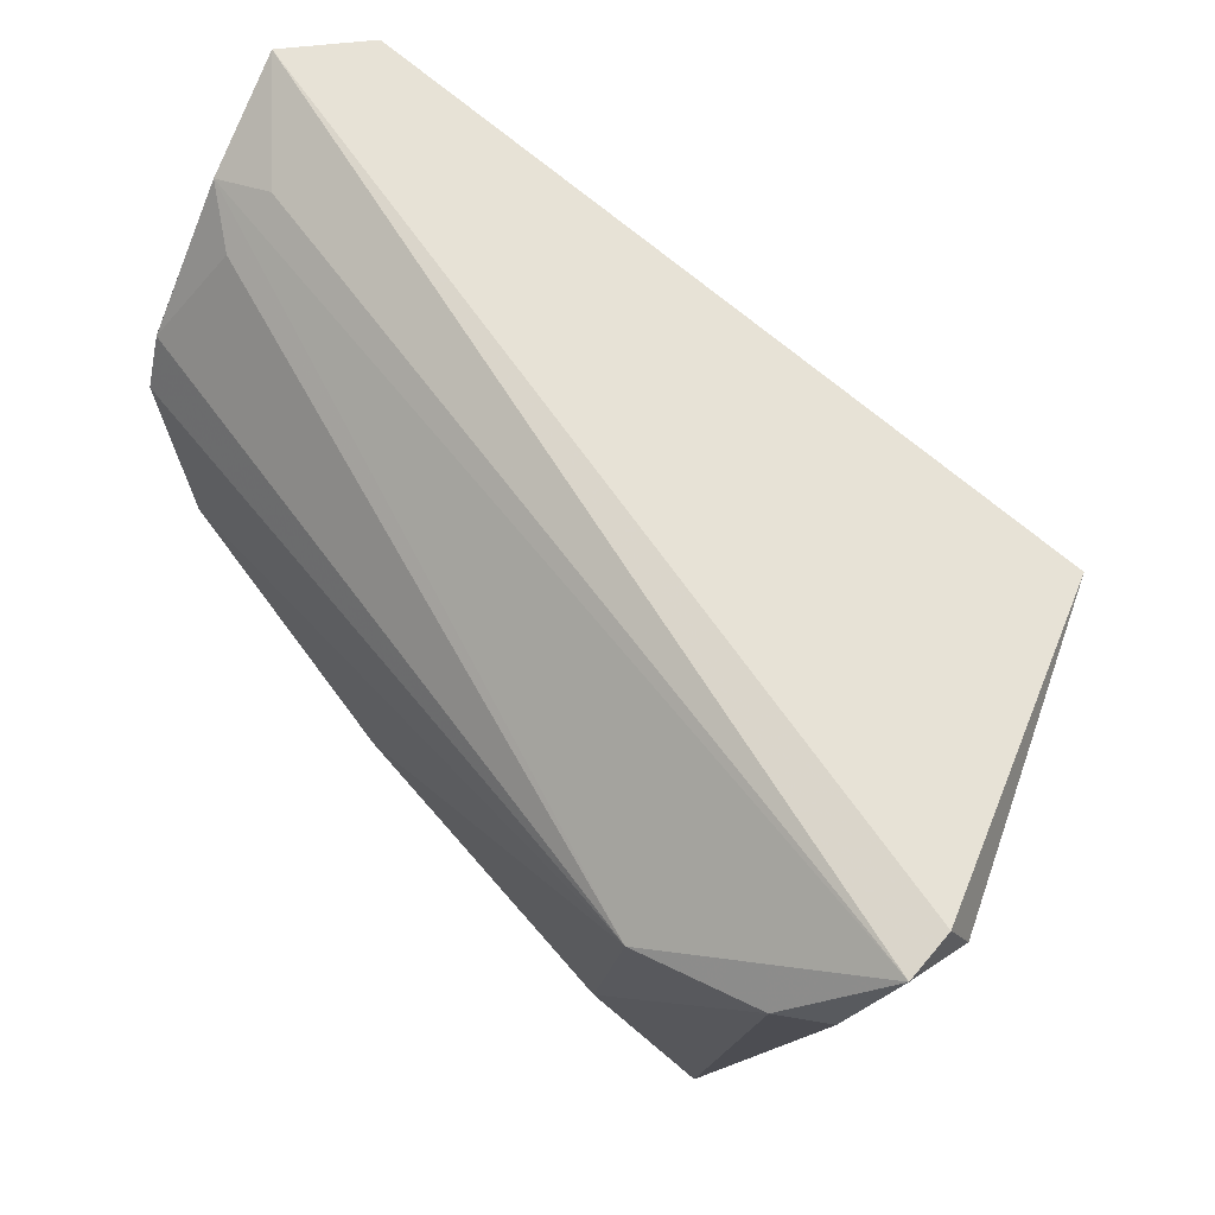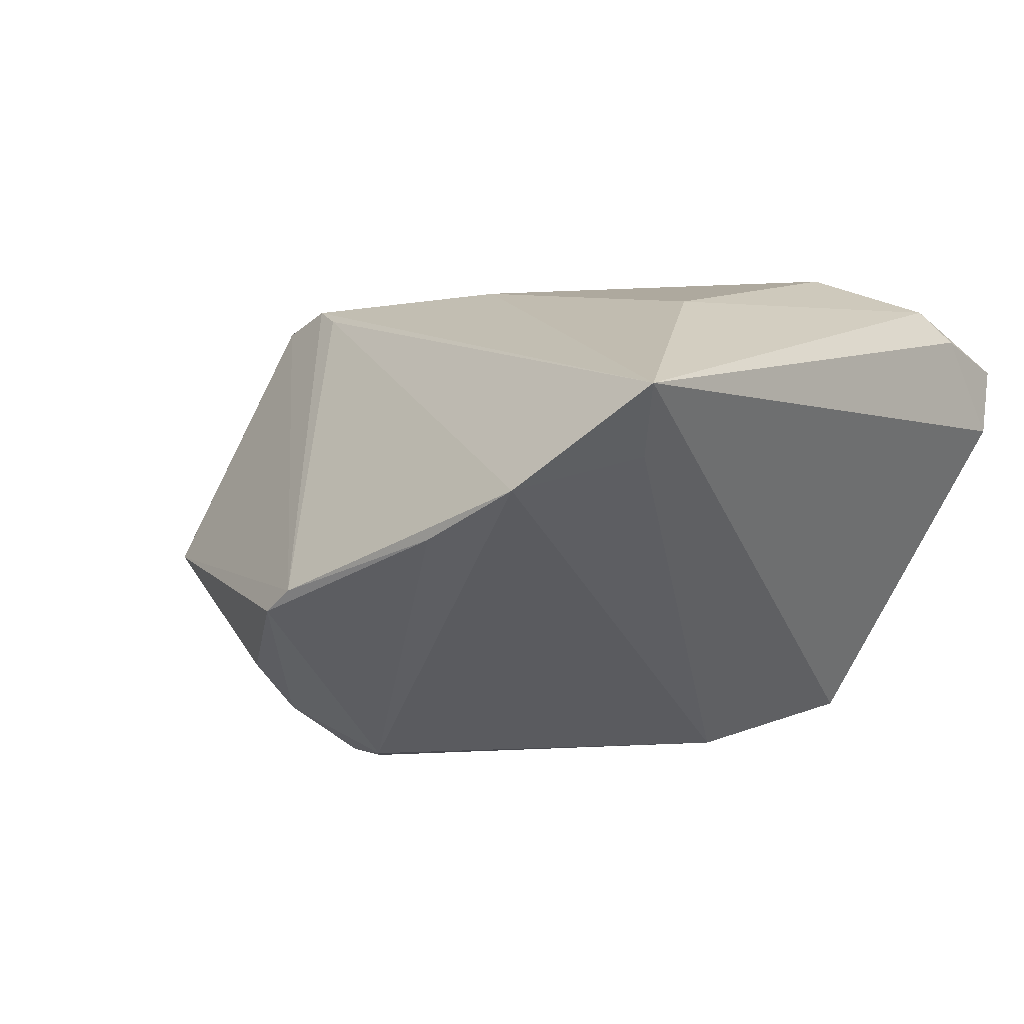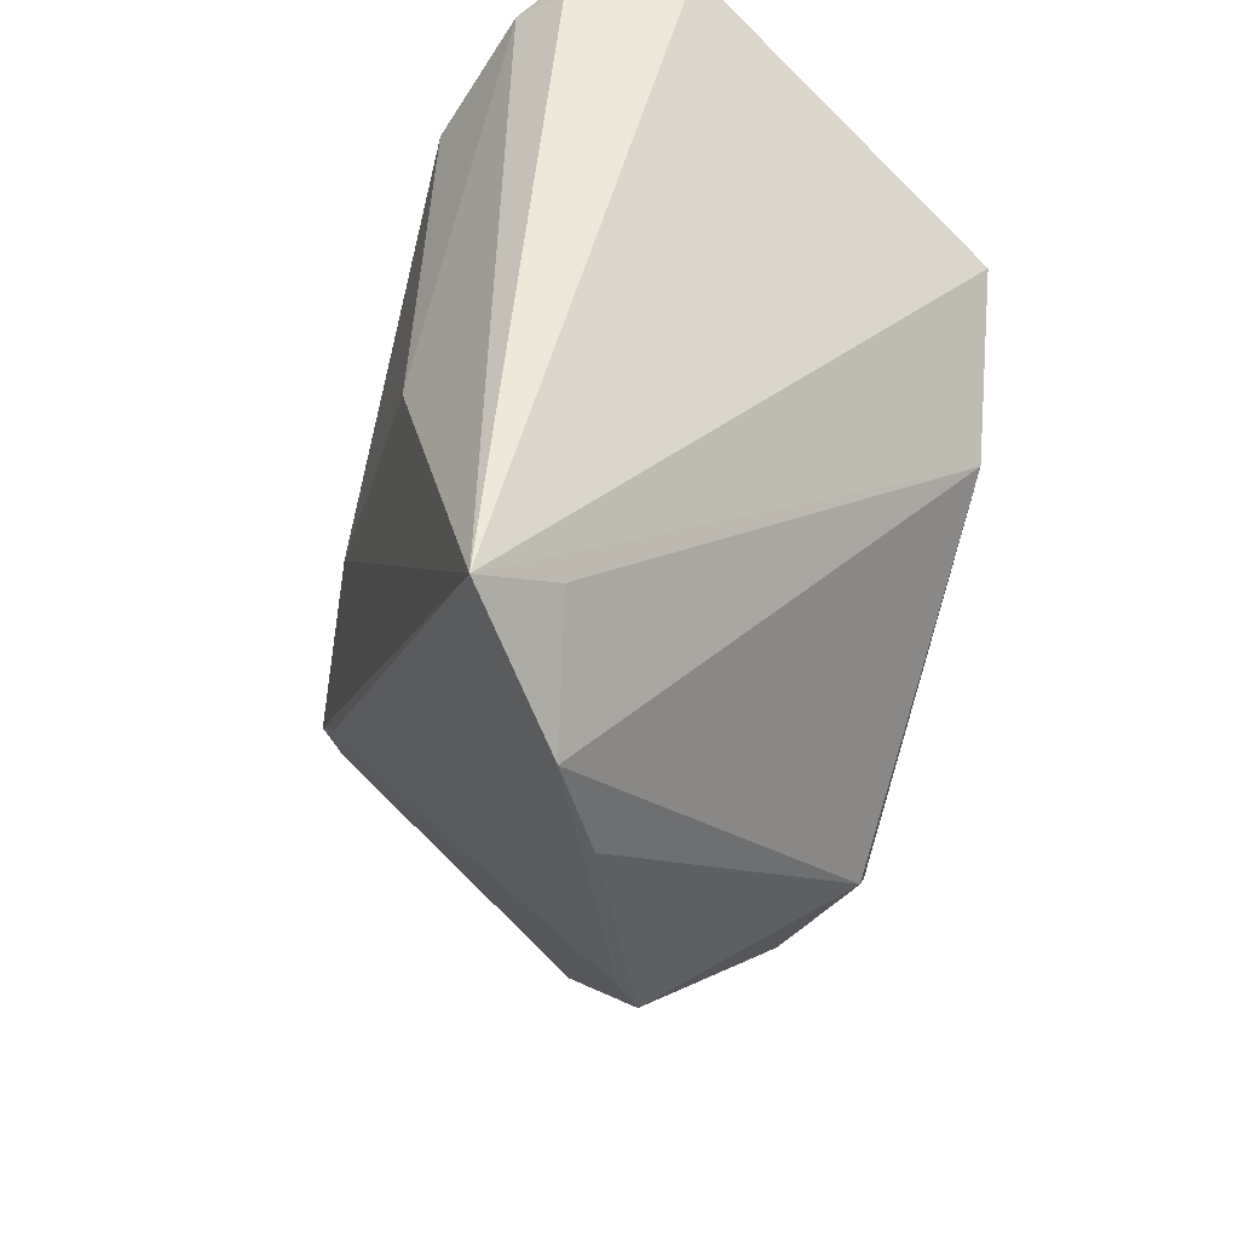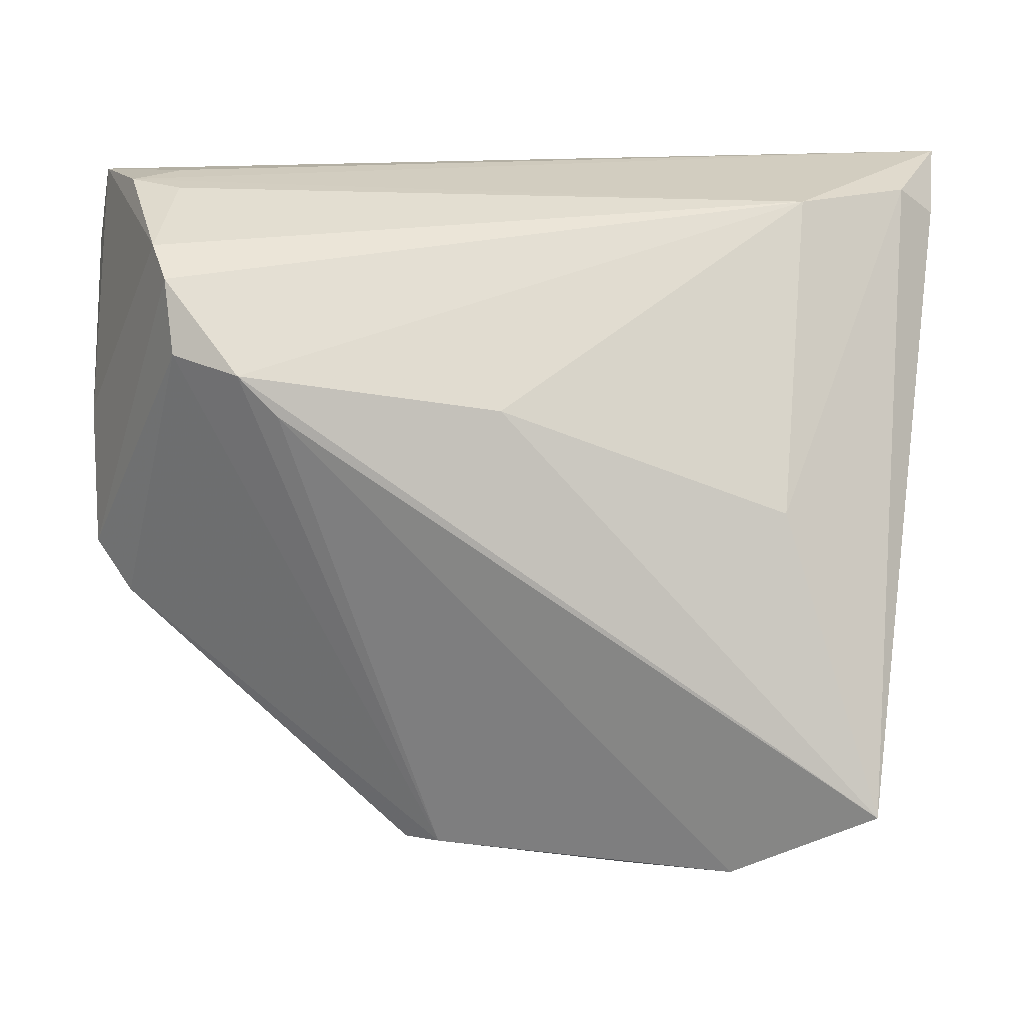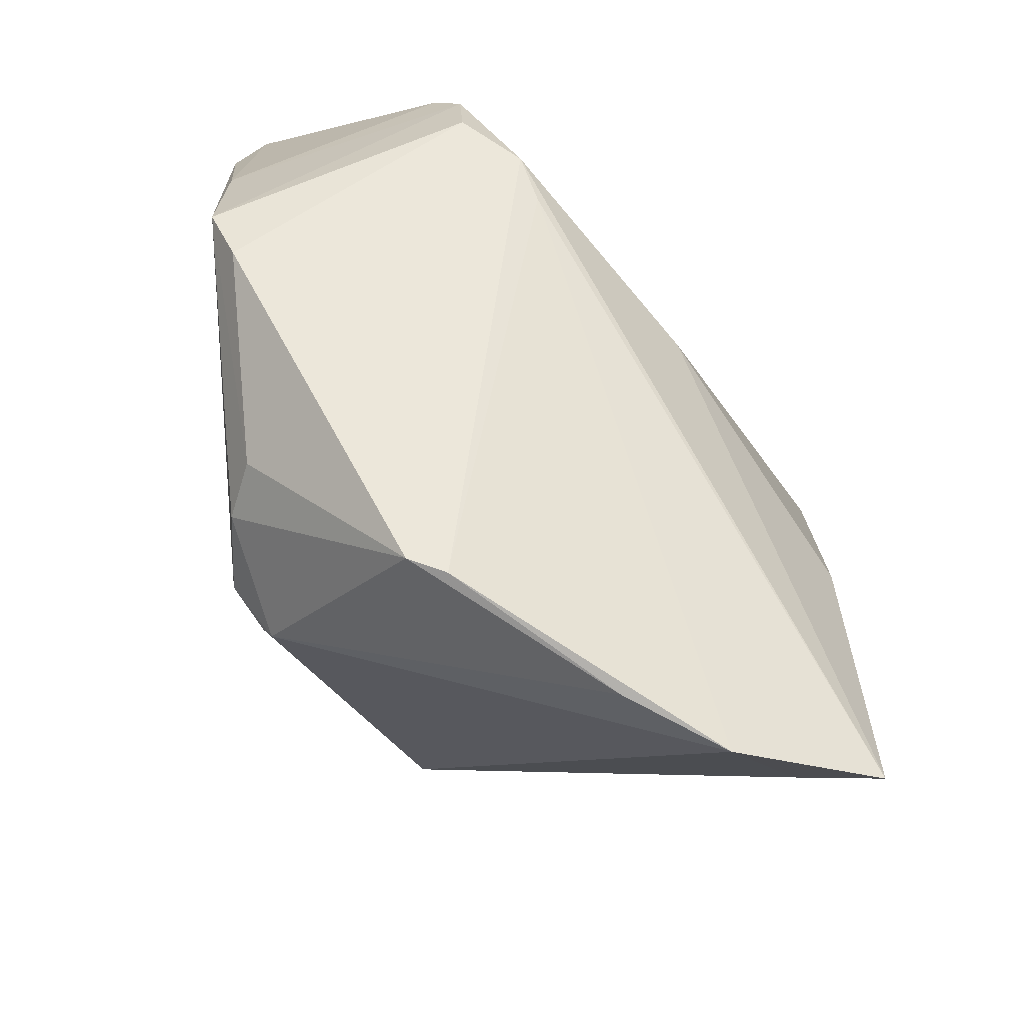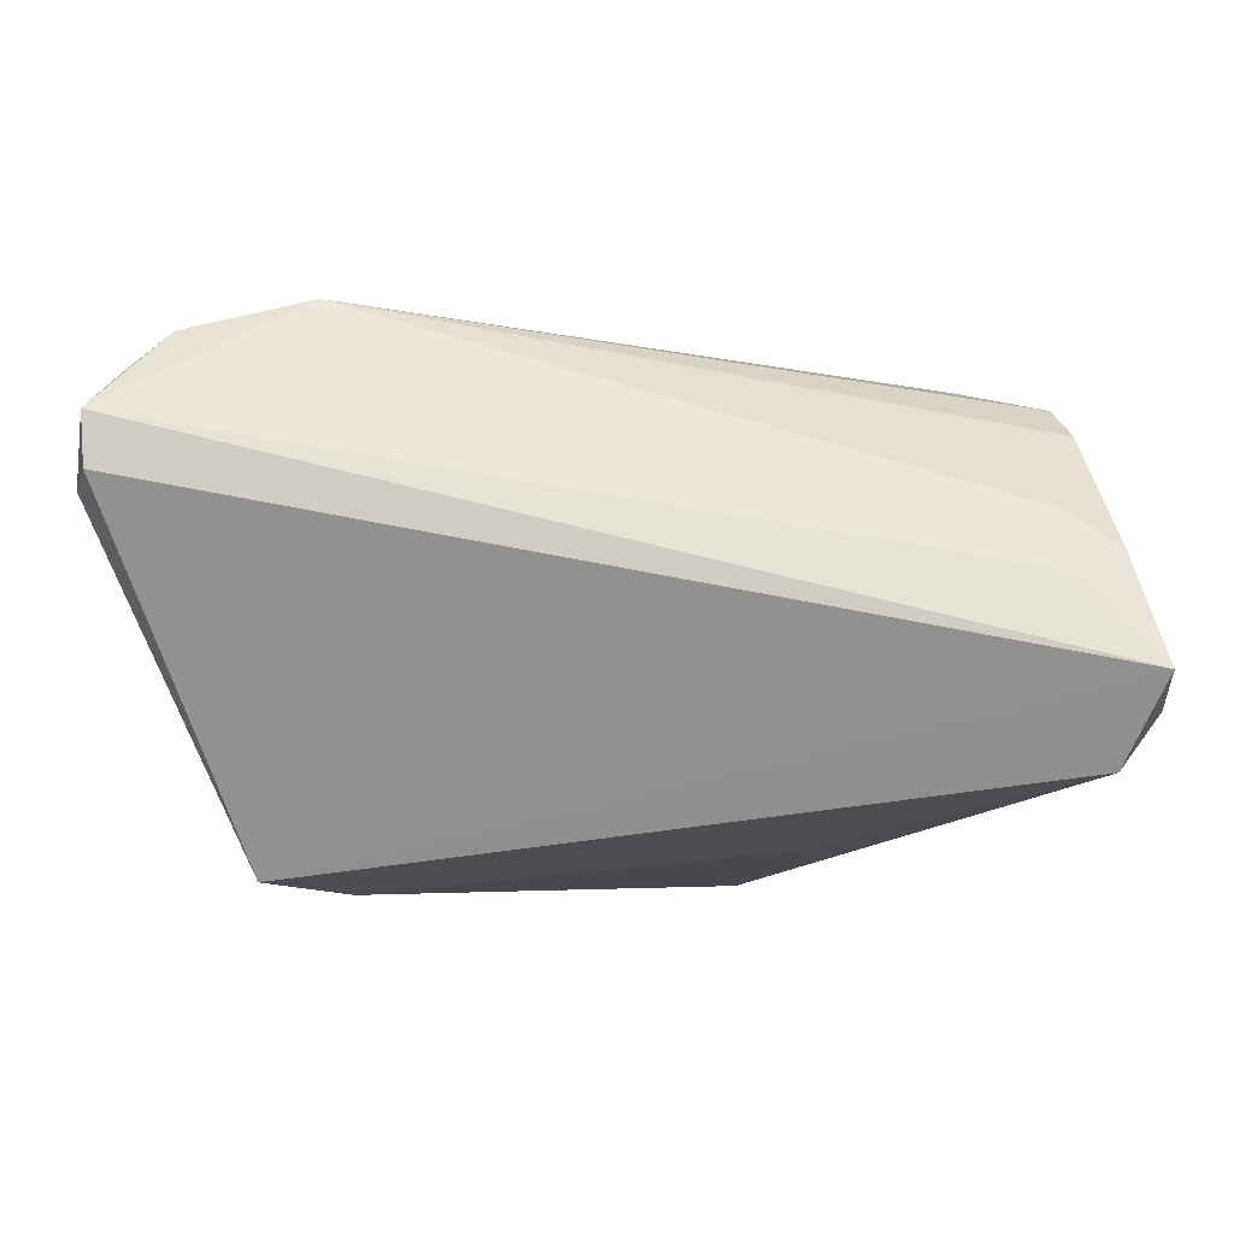
<metadata>
{"format":"obj","ext":"obj","renderer":"f3d","projection":"perspective","resolution":1024,"background":"white","views":[{"elev":73.2,"azim":43.6,"up":"+Y"},{"elev":12.1,"azim":27.8,"up":"+Z"},{"elev":-45.6,"azim":71.9,"up":"+Y"},{"elev":-11.6,"azim":-9.7,"up":"+Y"},{"elev":-72.6,"azim":-58.1,"up":"+Y"},{"elev":-4.2,"azim":179.1,"up":"+Z"}]}
</metadata>
<code>
v 0.0246 -0.0126 0.02828
v 0.04805 0.03608 0.01491
v 0.0239 -0.001063 -0.02988
v 0.04773 0.03619 0.009367
v 0.01065 -0.04956 0.005255
v -0.05093 0.03619 -0.008679
v -0.03116 -0.002309 0.02147
v -0.03576 0.002056 0.02193
v -0.04684 0.03082 -0.01794
v -0.02254 -0.02699 -0.02466
v 0.03553 -0.04561 0.0238
v -0.0515 0.02835 -0.01219
v 0.02532 0.00762 -0.02988
v -0.01931 0.009689 -0.02538
v 0.02178 -0.05102 0.01206
v -0.01303 -0.04609 -0.006485
v -0.05164 0.005594 -0.009546
v 0.04094 0.02769 0.02355
v -0.008711 -0.02875 -0.02823
v -0.007093 -0.001821 0.02647
v -0.04533 0.01888 0.01499
v -0.01484 -0.02439 -0.02988
v -0.04204 0.03323 0.0005932
v -0.009565 -0.04686 -0.003433
v -0.02705 -0.02822 -0.01938
v 0.04928 0.03082 0.007907
v -0.009478 -0.02717 -0.02904
v -0.04781 0.03098 0.00272
v 0.04571 0.02632 0.02007
v 0.03378 0.01781 -0.02833
v -0.04396 0.01393 0.01824
v -0.04237 0.02881 0.006741
v 0.0324 -0.0407 0.0149
v -0.05052 -0.01052 -0.01079
v -0.02063 -0.007089 -0.0272
v 0.02771 0.02411 0.02733
v -0.04279 0.005189 0.01806
v -0.04642 -0.01667 -0.009818
f 12 6 9
f 9 6 30
f 11 30 26
f 31 36 21
f 2 26 4
f 4 26 30
f 4 6 2
f 30 6 4
f 2 36 18
f 5 16 19
f 6 21 28
f 28 36 2
f 3 30 11
f 11 33 3
f 14 9 30
f 9 22 34
f 12 9 34
f 2 18 29
f 29 18 11
f 29 26 2
f 11 26 29
f 1 20 11
f 36 20 1
f 11 18 1
f 1 18 36
f 8 36 31
f 8 20 36
f 11 20 8
f 32 21 36
f 36 28 32
f 32 28 21
f 2 6 23
f 23 28 2
f 6 28 23
f 19 22 27
f 27 3 19
f 22 3 27
f 13 14 30
f 22 14 13
f 30 3 13
f 13 3 22
f 35 22 9
f 9 14 35
f 35 14 22
f 12 34 17
f 17 6 12
f 17 21 6
f 31 21 17
f 17 34 31
f 31 34 37
f 37 8 31
f 15 33 11
f 15 3 33
f 15 5 19
f 19 3 15
f 38 25 16
f 34 25 38
f 38 37 34
f 10 34 22
f 10 25 34
f 10 22 19
f 19 16 10
f 16 25 10
f 8 37 24
f 16 5 24
f 5 15 24
f 24 38 16
f 37 38 24
f 8 24 7
f 7 24 15
f 11 8 7
f 7 15 11

</code>
